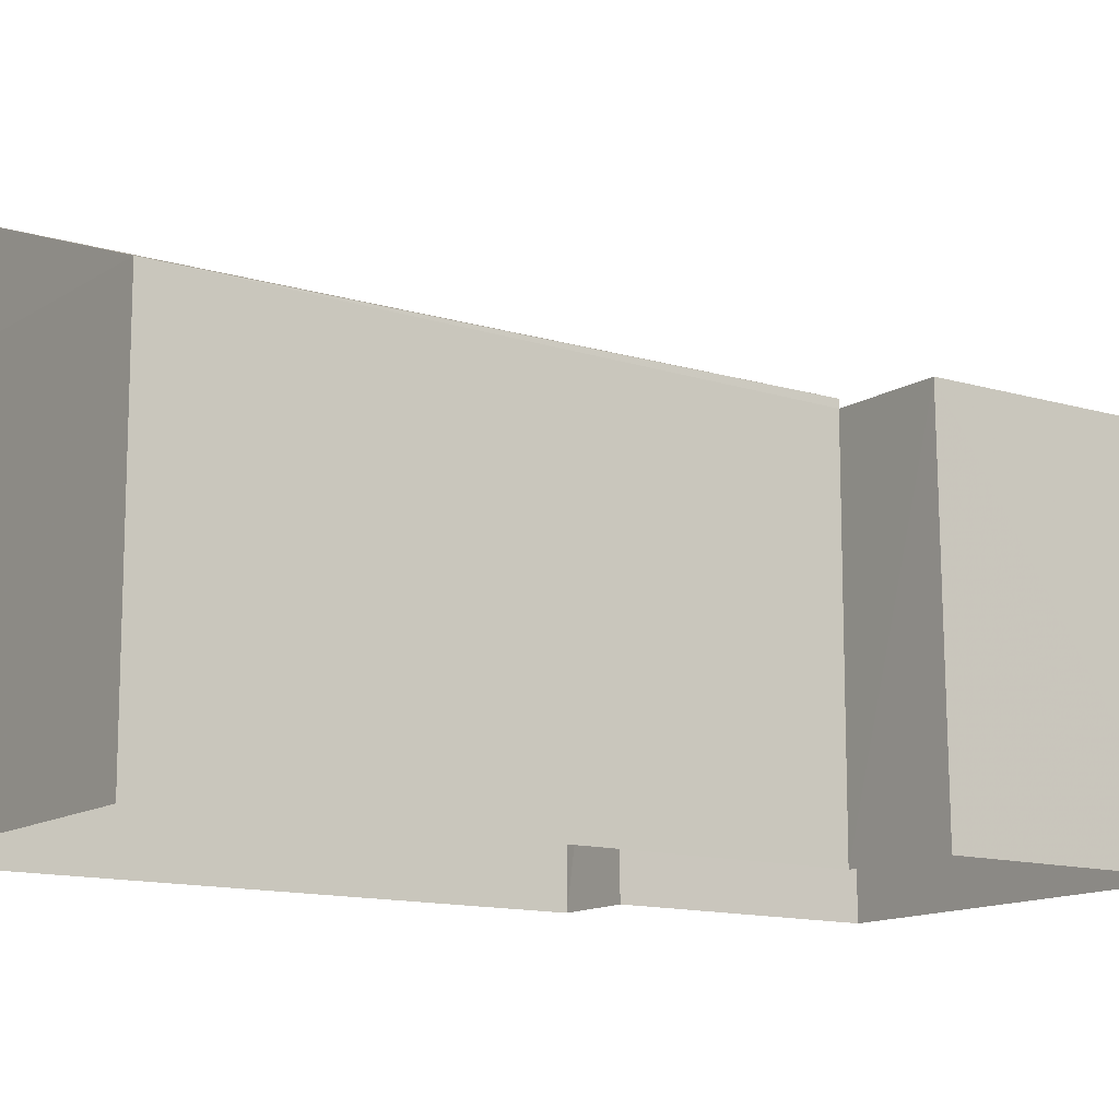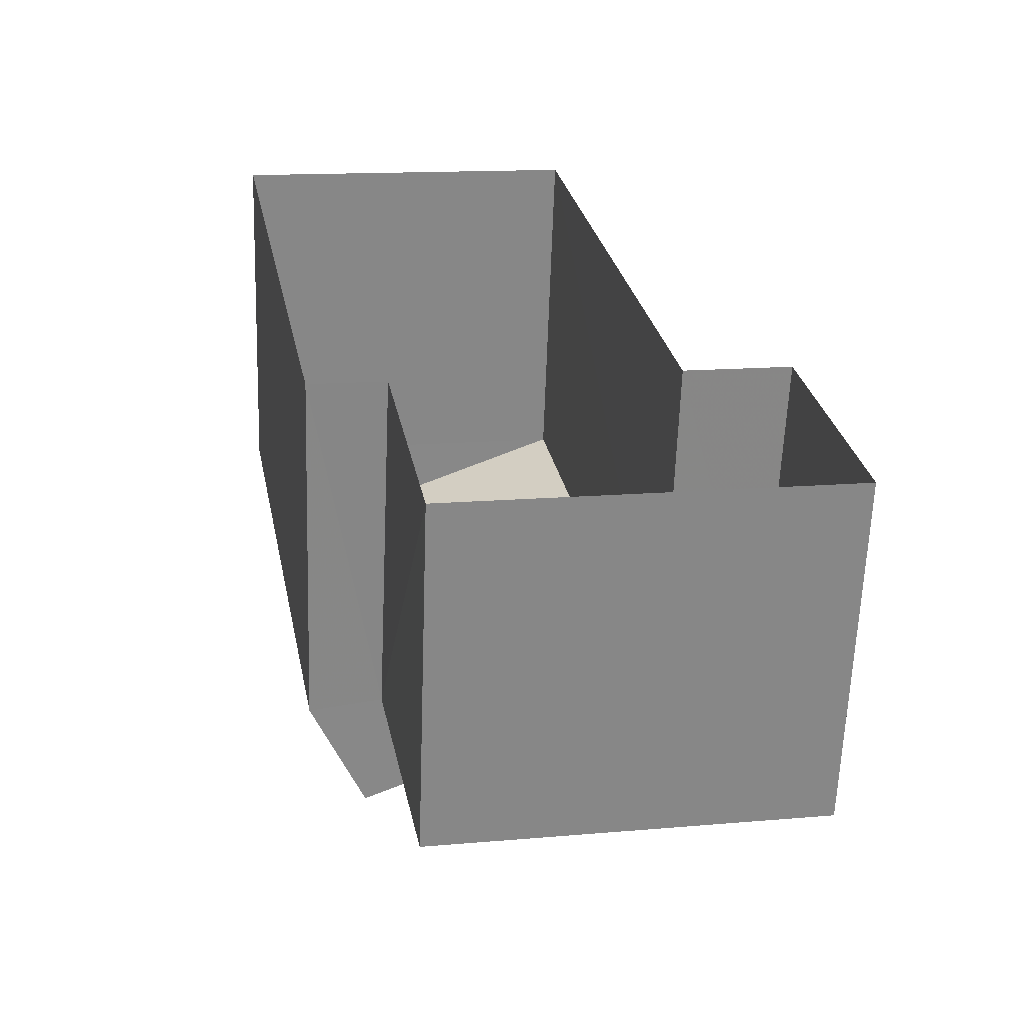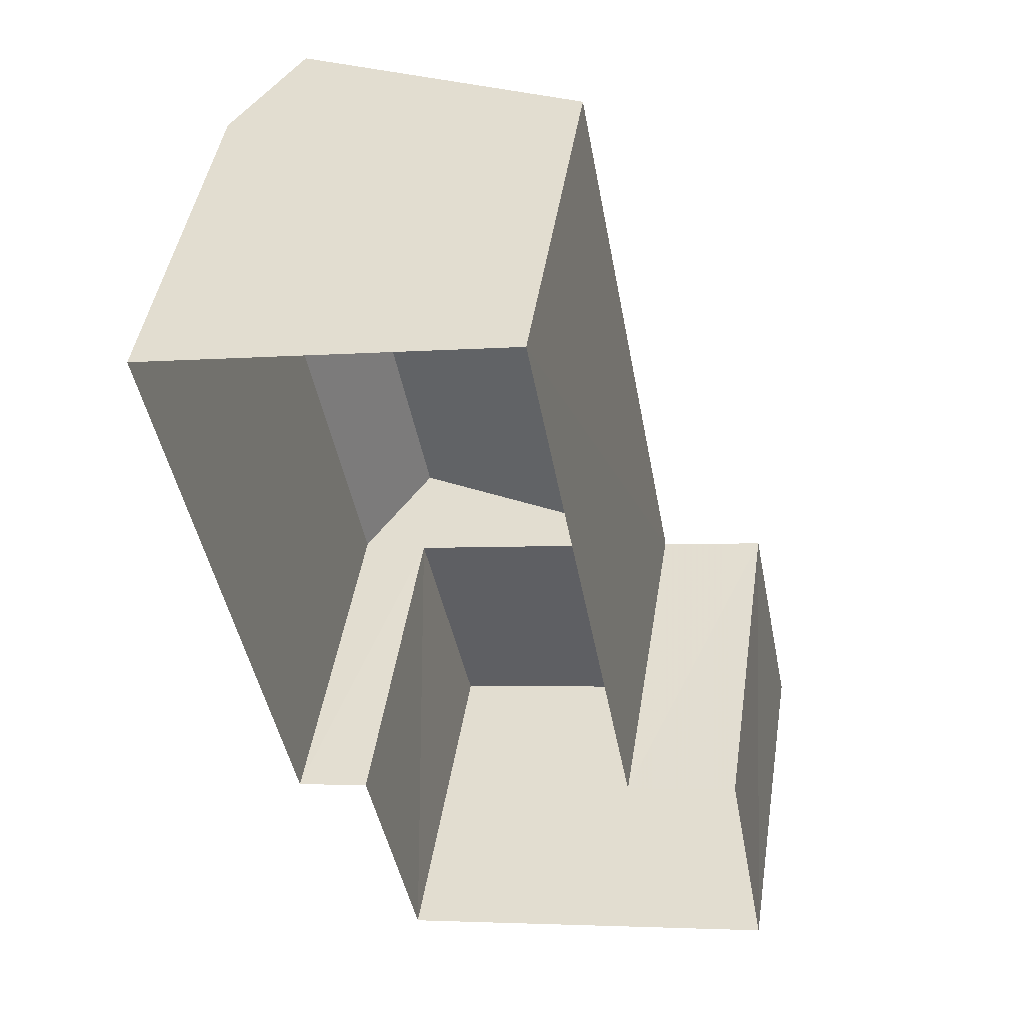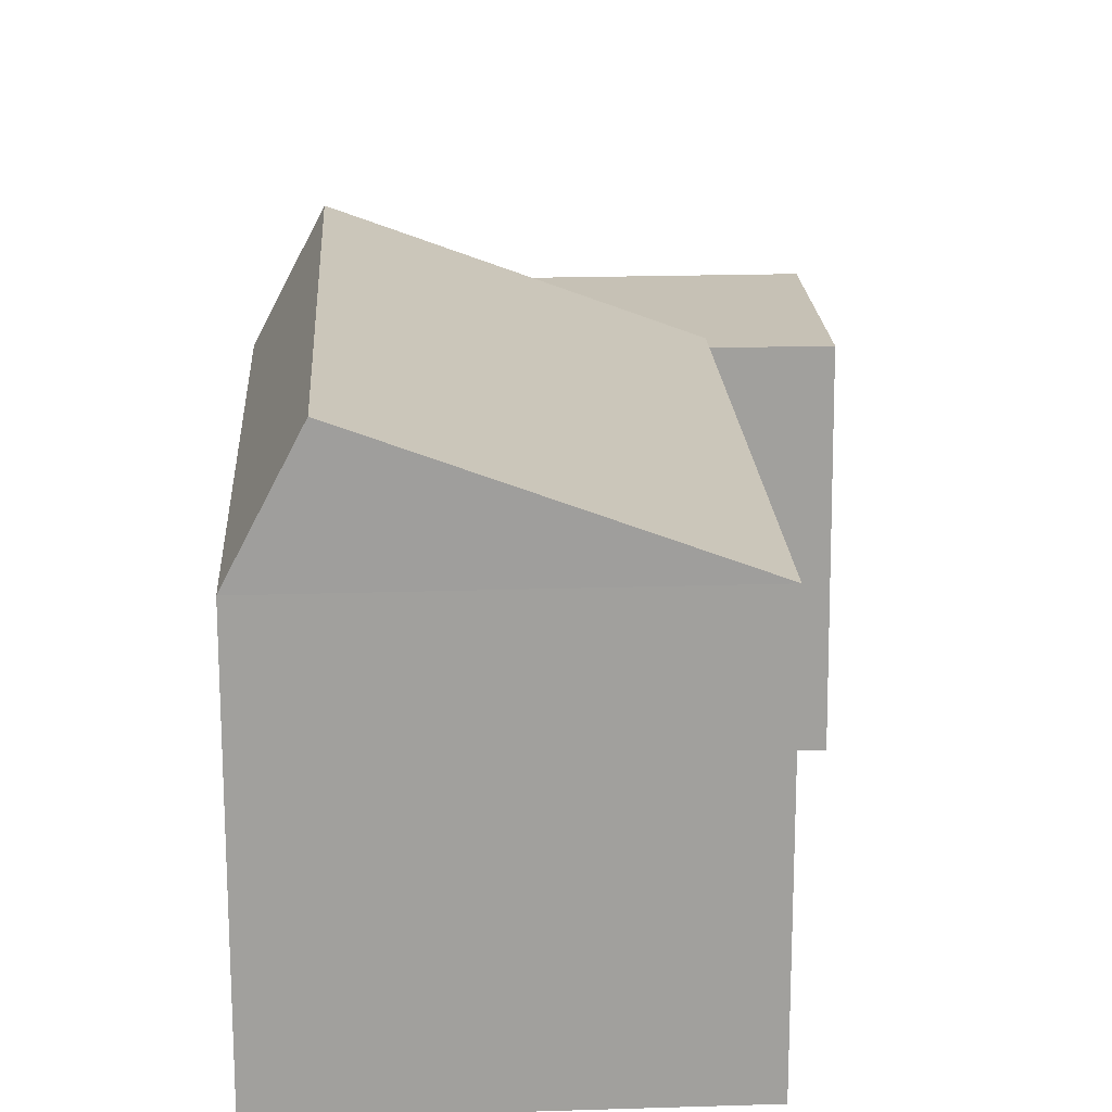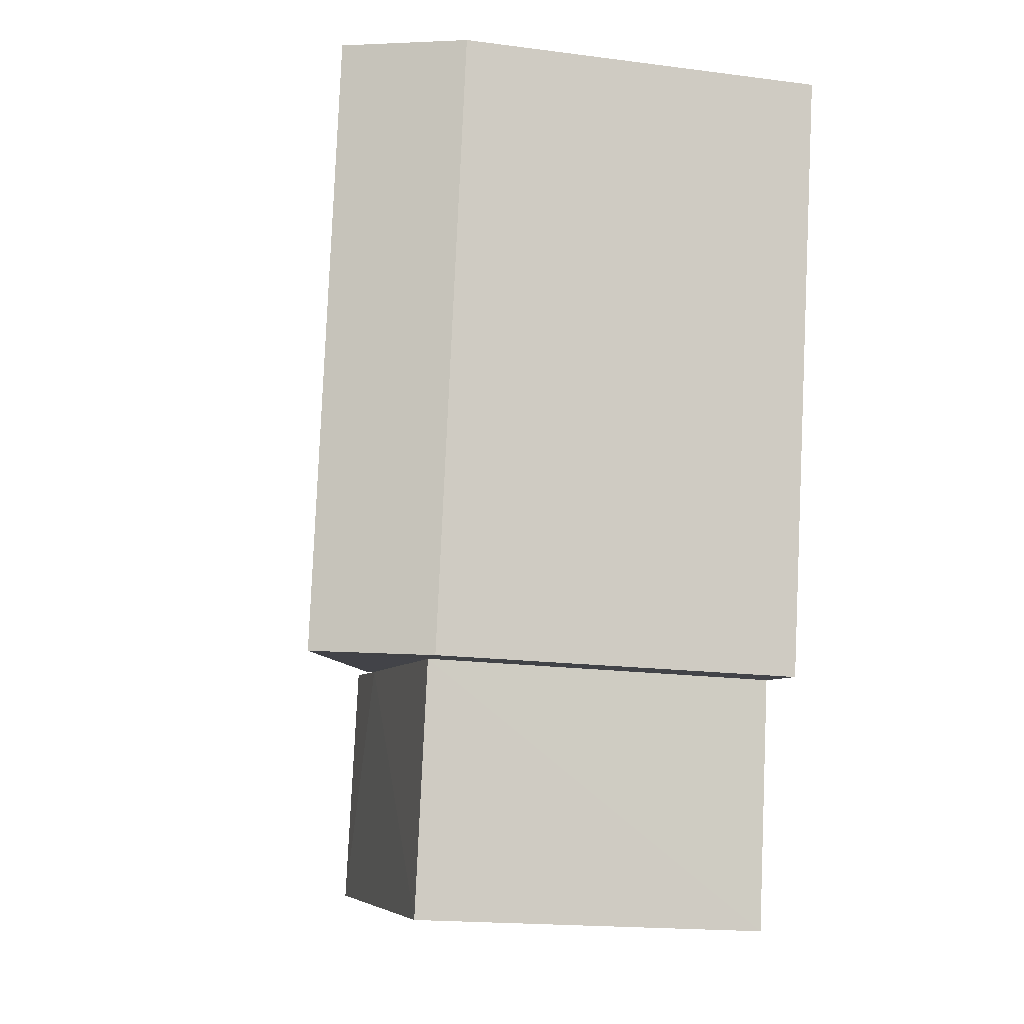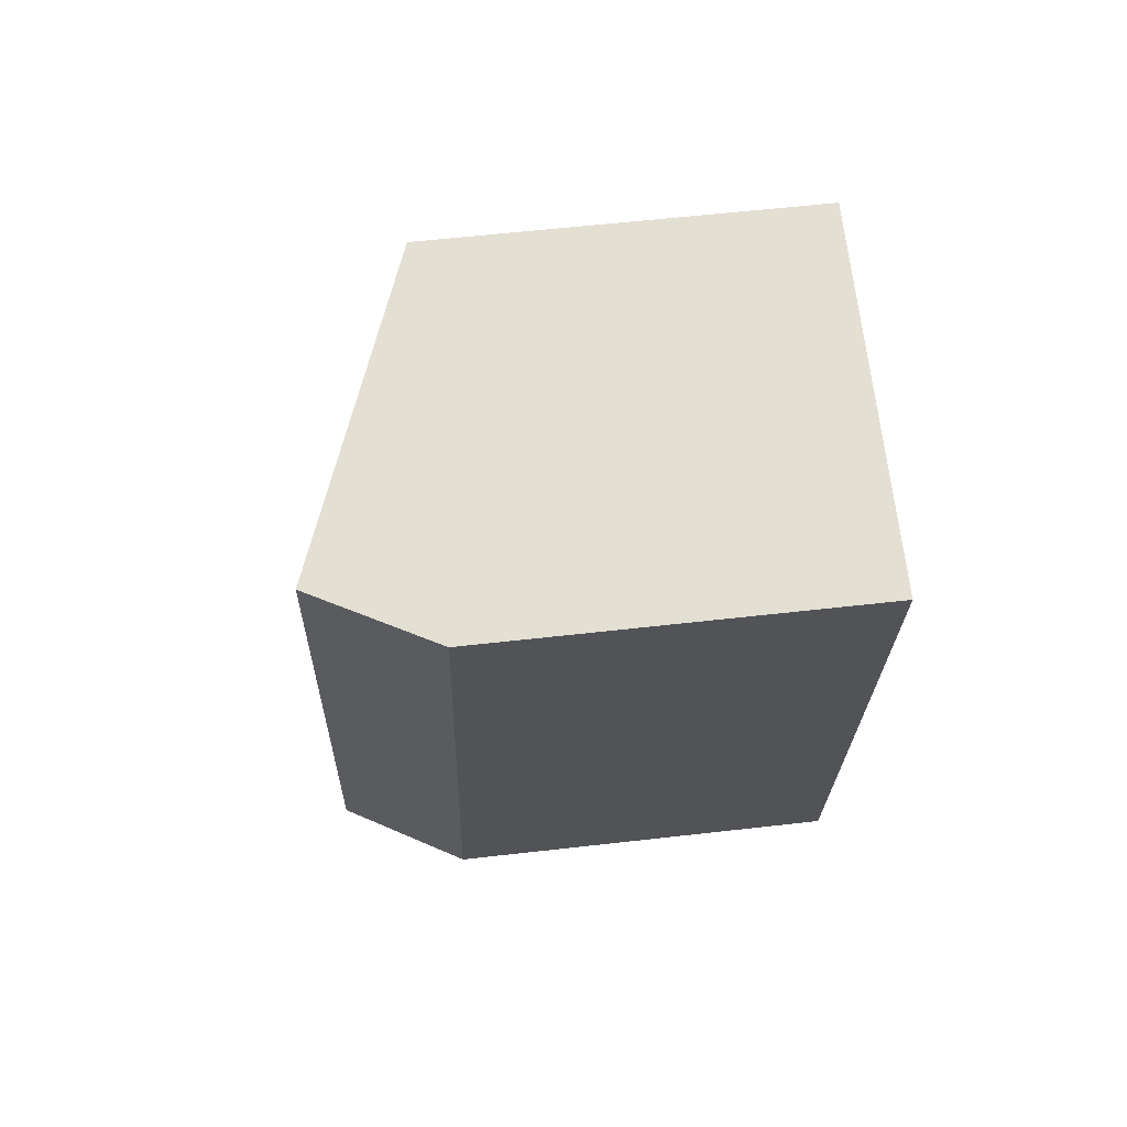
<metadata>
{"format":"obj","ext":"obj","renderer":"f3d","projection":"perspective","resolution":1024,"background":"white","views":[{"elev":-12.8,"azim":-135.7,"up":"+Z"},{"elev":-62.5,"azim":177.5,"up":"+Y"},{"elev":45.7,"azim":-170.9,"up":"+Y"},{"elev":18.7,"azim":166.0,"up":"+Z"},{"elev":-17.8,"azim":75.8,"up":"+Y"},{"elev":56.8,"azim":83.5,"up":"+Y"}]}
</metadata>
<code>
v -3.17e+05 4.046e+04 4.505
v -3.17e+05 4.046e+04 4.505
v -3.17e+05 4.046e+04 4.506
v -3.17e+05 4.046e+04 4.508
v -3.17e+05 4.046e+04 4.507
v -3.17e+05 4.046e+04 4.505
v -3.17e+05 4.046e+04 4.507
v -3.17e+05 4.046e+04 4.507
v -3.17e+05 4.046e+04 8.045
v -3.17e+05 4.046e+04 7.205
v -3.17e+05 4.046e+04 8.044
v -3.17e+05 4.046e+04 7.206
v -3.17e+05 4.046e+04 7.145
v -3.17e+05 4.046e+04 7.143
v -3.17e+05 4.046e+04 7.145
v -3.17e+05 4.046e+04 7.146
v -3.17e+05 4.046e+04 7.144
v -3.17e+05 4.046e+04 7.203
v -3.17e+05 4.046e+04 7.204
f 1 2 3
f 3 2 4
f 5 2 6
f 7 5 6
f 4 2 5
f 8 5 7
f 9 10 11
f 9 12 10
f 13 14 15
f 13 15 16
f 14 17 15
f 18 19 9
f 11 18 9
f 2 1 17
f 10 15 17
f 11 10 17
f 17 1 18
f 11 17 18
f 16 8 7
f 13 16 7
f 5 8 16
f 15 5 16
f 17 6 2
f 17 14 6
f 4 15 12
f 12 15 10
f 5 15 4
f 19 1 3
f 19 18 1
f 19 3 12
f 19 12 9
f 3 4 12
f 13 7 6
f 14 13 6

</code>
